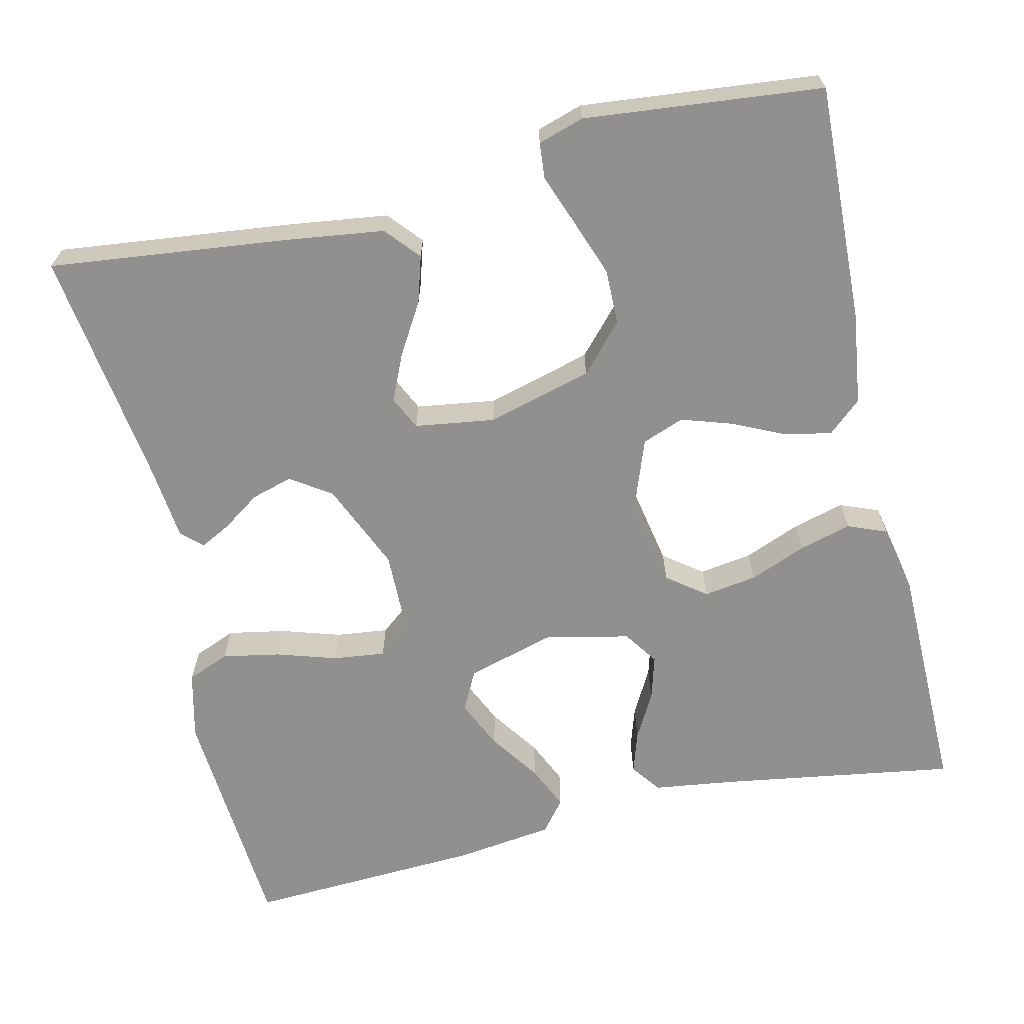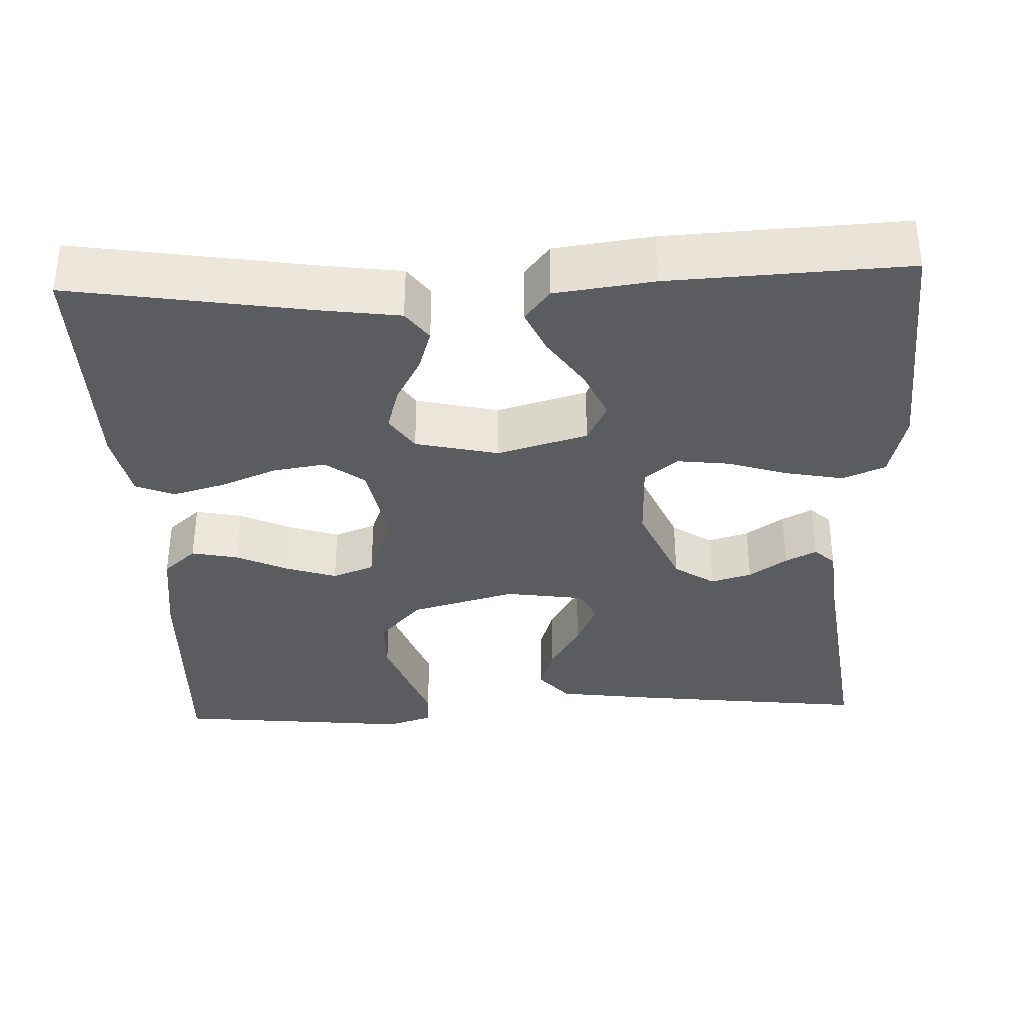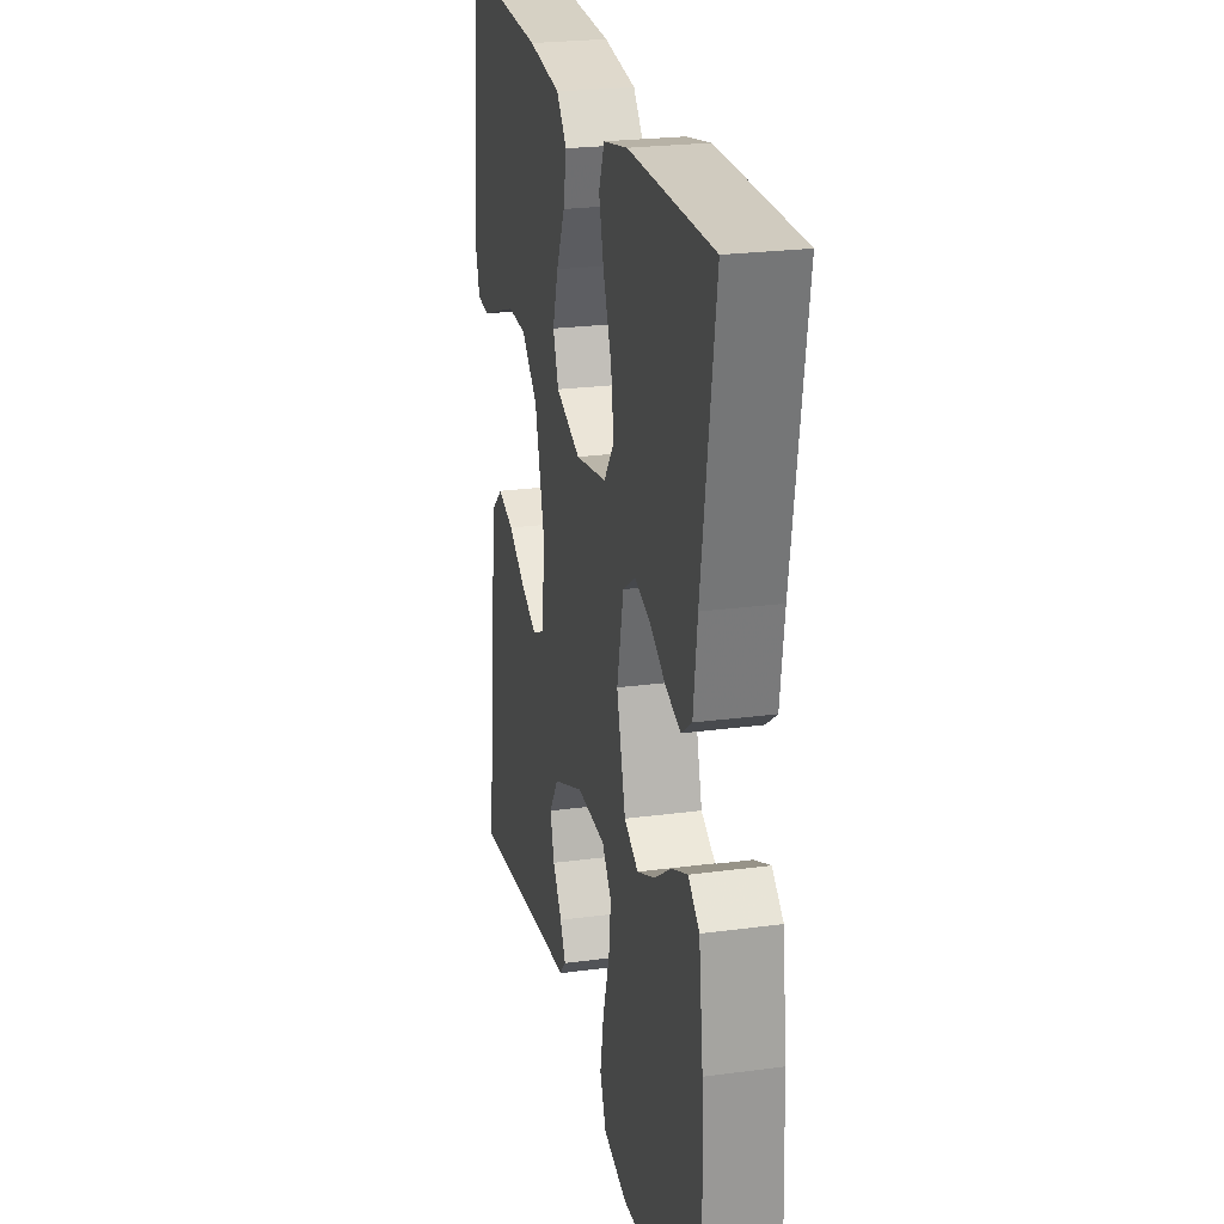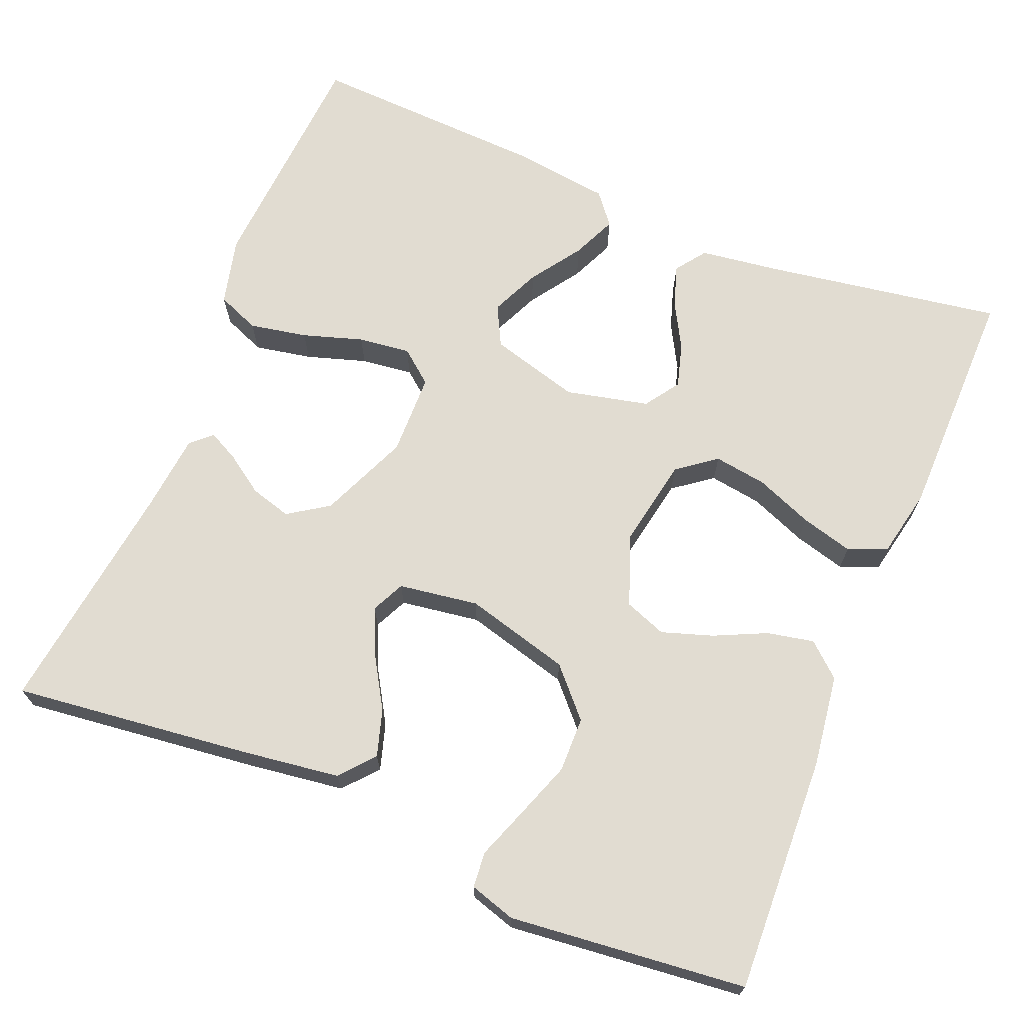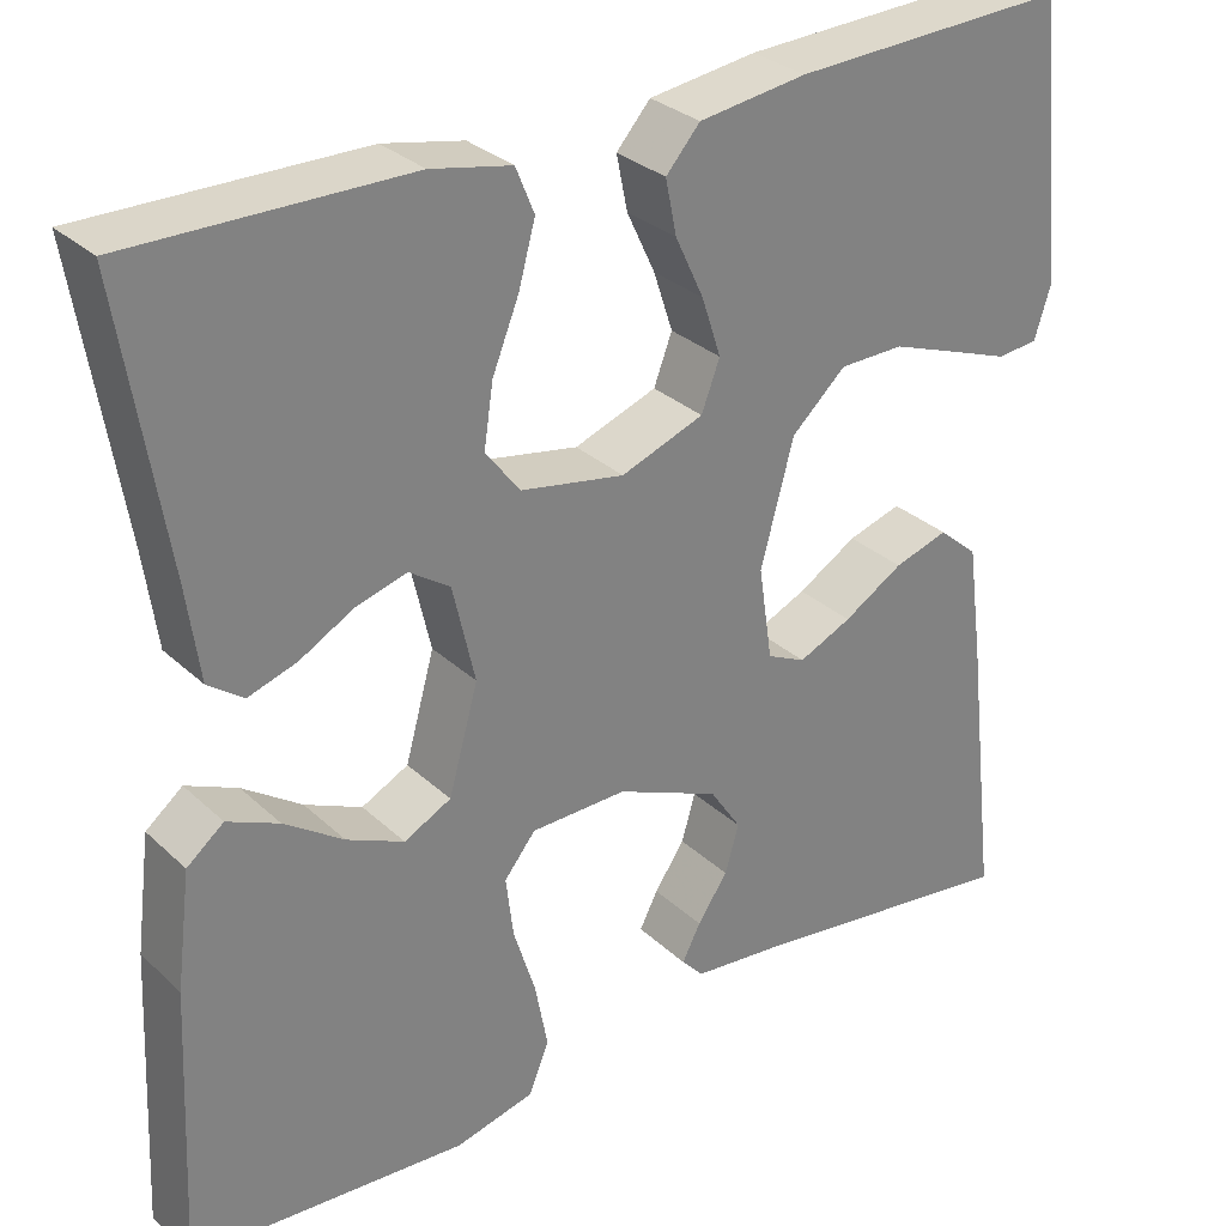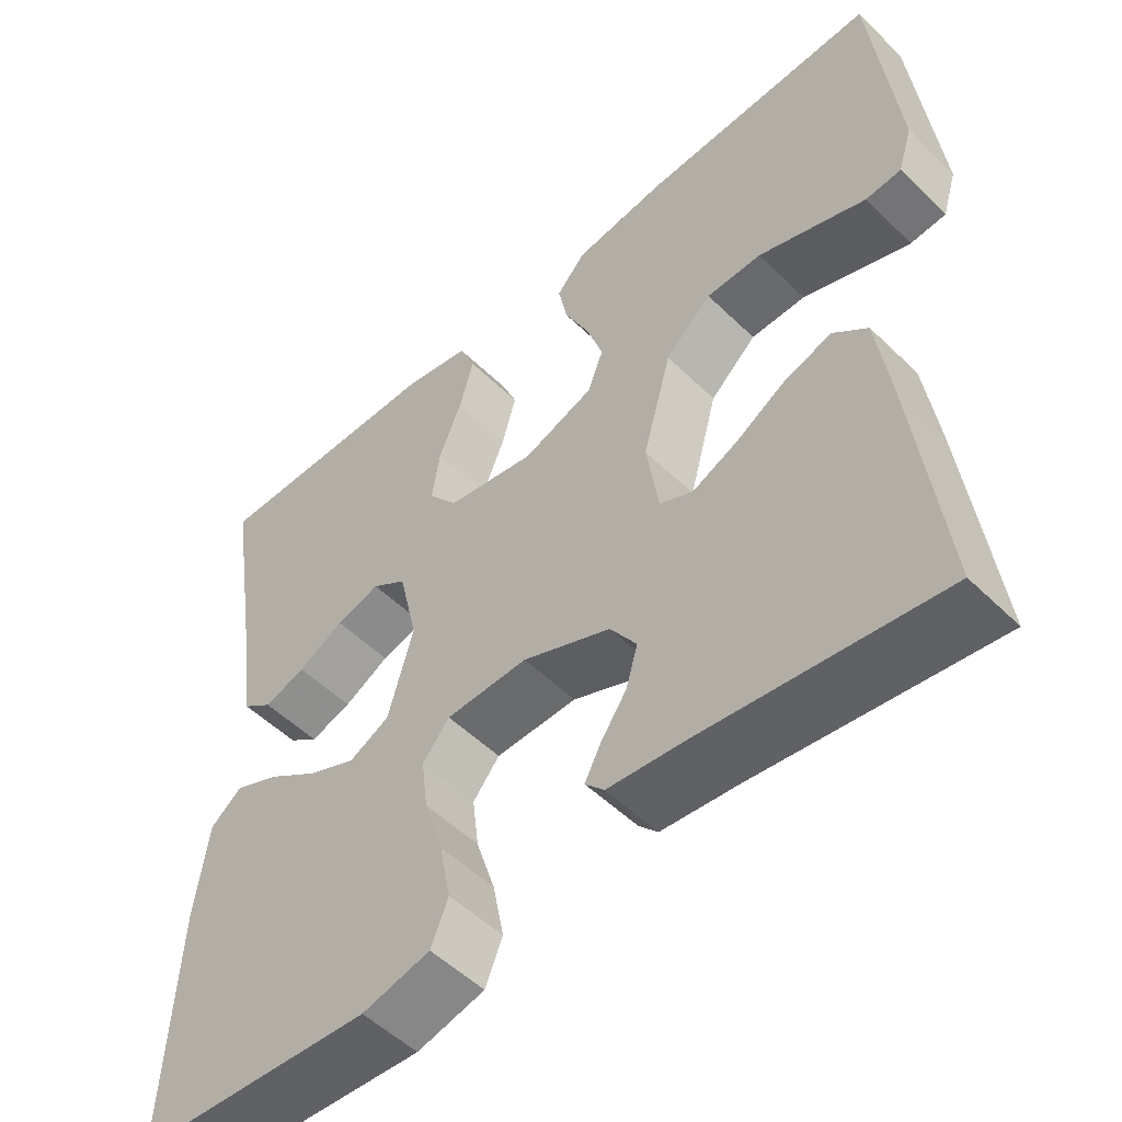
<metadata>
{"format":"obj","ext":"obj","renderer":"f3d","projection":"perspective","resolution":1024,"background":"white","views":[{"elev":-65.7,"azim":-76.8,"up":"+Y"},{"elev":-35.3,"azim":92.4,"up":"+Y"},{"elev":24.3,"azim":77.6,"up":"+Z"},{"elev":69.0,"azim":-67.7,"up":"+Y"},{"elev":30.3,"azim":142.7,"up":"+Z"},{"elev":-52.4,"azim":-136.2,"up":"+Z"}]}
</metadata>
<code>
v 0.5 0.07 0.5
v 0.452 0.07 0.2
v 0.438 0.07 0.098
v 0.4 0.07 0.07
v 0.347 0.07 0.087
v 0.289 0.07 0.119
v 0.233 0.07 0.135
v 0.189 0.07 0.105
v 0.165 0.07 0
v 0.197 0.07 -0.114
v 0.248 0.07 -0.14
v 0.31 0.07 -0.112
v 0.374 0.07 -0.068
v 0.43 0.07 -0.043
v 0.47 0.07 -0.075
v 0.486 0.07 -0.2
v 0.5 0.07 -0.5
v 0.2 0.07 -0.52
v 0.114 0.07 -0.499
v 0.092 0.07 -0.445
v 0.106 0.07 -0.372
v 0.13 0.07 -0.296
v 0.138 0.07 -0.23
v 0.104 0.07 -0.188
v 0 0.07 -0.186
v -0.112 0.07 -0.234
v -0.146 0.07 -0.285
v -0.131 0.07 -0.337
v -0.098 0.07 -0.385
v -0.078 0.07 -0.424
v -0.102 0.07 -0.45
v -0.2 0.07 -0.46
v -0.5 0.07 -0.5
v -0.465 0.07 -0.2
v -0.448 0.07 -0.075
v -0.405 0.07 -0.038
v -0.346 0.07 -0.056
v -0.281 0.07 -0.095
v -0.223 0.07 -0.121
v -0.181 0.07 -0.101
v -0.166 0.07 0
v -0.202 0.07 0.133
v -0.261 0.07 0.187
v -0.331 0.07 0.188
v -0.403 0.07 0.162
v -0.468 0.07 0.138
v -0.513 0.07 0.142
v -0.531 0.07 0.2
v -0.5 0.07 0.5
v -0.2 0.07 0.488
v -0.083 0.07 0.472
v -0.046 0.07 0.43
v -0.058 0.07 0.371
v -0.089 0.07 0.305
v -0.11 0.07 0.241
v -0.09 0.07 0.188
v 0 0.07 0.155
v 0.113 0.07 0.176
v 0.15 0.07 0.225
v 0.14 0.07 0.292
v 0.111 0.07 0.364
v 0.093 0.07 0.43
v 0.113 0.07 0.479
v 0.2 0.07 0.497
v 0.5 0 0.5
v 0.452 0 0.2
v 0.438 0 0.098
v 0.4 0 0.07
v 0.347 0 0.087
v 0.289 0 0.119
v 0.233 0 0.135
v 0.189 0 0.105
v 0.165 0 0
v 0.197 0 -0.114
v 0.248 0 -0.14
v 0.31 0 -0.112
v 0.374 0 -0.068
v 0.43 0 -0.043
v 0.47 0 -0.075
v 0.486 0 -0.2
v 0.5 0 -0.5
v 0.2 0 -0.52
v 0.114 0 -0.499
v 0.092 0 -0.445
v 0.106 0 -0.372
v 0.13 0 -0.296
v 0.138 0 -0.23
v 0.104 0 -0.188
v 0 0 -0.186
v -0.112 0 -0.234
v -0.146 0 -0.285
v -0.131 0 -0.337
v -0.098 0 -0.385
v -0.078 0 -0.424
v -0.102 0 -0.45
v -0.2 0 -0.46
v -0.5 0 -0.5
v -0.465 0 -0.2
v -0.448 0 -0.075
v -0.405 0 -0.038
v -0.346 0 -0.056
v -0.281 0 -0.095
v -0.223 0 -0.121
v -0.181 0 -0.101
v -0.166 0 0
v -0.202 0 0.133
v -0.261 0 0.187
v -0.331 0 0.188
v -0.403 0 0.162
v -0.468 0 0.138
v -0.513 0 0.142
v -0.531 0 0.2
v -0.5 0 0.5
v -0.2 0 0.488
v -0.083 0 0.472
v -0.046 0 0.43
v -0.058 0 0.371
v -0.089 0 0.305
v -0.11 0 0.241
v -0.09 0 0.188
v 0 0 0.155
v 0.113 0 0.176
v 0.15 0 0.225
v 0.14 0 0.292
v 0.111 0 0.364
v 0.093 0 0.43
v 0.113 0 0.479
v 0.2 0 0.497
f 64 1 2
f 63 64 2
f 62 63 2
f 61 62 2
f 60 61 2
f 4 5 6
f 3 4 6
f 2 3 6
f 60 2 6
f 59 60 6
f 58 59 6 7
f 57 58 7 8
f 52 53 54
f 51 52 54
f 50 51 54
f 49 50 54
f 48 49 54
f 47 48 54
f 46 47 54
f 45 46 54
f 44 45 54
f 43 44 54 55
f 42 43 55 56
f 36 37 38
f 35 36 38
f 34 35 38
f 33 34 38
f 32 33 38
f 32 38 39
f 30 31 32
f 29 30 32
f 28 29 32
f 27 28 32 39
f 26 27 39 40
f 20 21 22
f 19 20 22
f 18 19 22
f 17 18 22
f 16 17 22
f 15 16 22
f 14 15 22
f 13 14 22
f 12 13 22
f 11 12 22 23
f 10 11 23 24
f 57 8 9
f 10 24 25
f 9 10 25
f 57 9 25
f 56 57 25
f 42 56 25
f 41 42 25
f 25 26 40 41
f 66 65 128
f 66 128 127
f 66 127 126
f 66 126 125
f 66 125 124
f 70 69 68
f 70 68 67
f 70 67 66
f 70 66 124
f 70 124 123
f 71 70 123 122
f 72 71 122 121
f 118 117 116
f 118 116 115
f 118 115 114
f 118 114 113
f 118 113 112
f 118 112 111
f 118 111 110
f 118 110 109
f 118 109 108
f 119 118 108 107
f 120 119 107 106
f 102 101 100
f 102 100 99
f 102 99 98
f 102 98 97
f 102 97 96
f 103 102 96
f 96 95 94
f 96 94 93
f 96 93 92
f 103 96 92 91
f 104 103 91 90
f 86 85 84
f 86 84 83
f 86 83 82
f 86 82 81
f 86 81 80
f 86 80 79
f 86 79 78
f 86 78 77
f 86 77 76
f 87 86 76 75
f 88 87 75 74
f 73 72 121
f 89 88 74
f 89 74 73
f 89 73 121
f 89 121 120
f 89 120 106
f 89 106 105
f 105 104 90 89
f 1 65 66 2
f 2 66 67 3
f 3 67 68 4
f 4 68 69 5
f 5 69 70 6
f 6 70 71 7
f 7 71 72 8
f 8 72 73 9
f 9 73 74 10
f 10 74 75 11
f 11 75 76 12
f 12 76 77 13
f 13 77 78 14
f 14 78 79 15
f 15 79 80 16
f 16 80 81 17
f 17 81 82 18
f 18 82 83 19
f 19 83 84 20
f 20 84 85 21
f 21 85 86 22
f 22 86 87 23
f 23 87 88 24
f 24 88 89 25
f 25 89 90 26
f 26 90 91 27
f 27 91 92 28
f 28 92 93 29
f 29 93 94 30
f 30 94 95 31
f 31 95 96 32
f 32 96 97 33
f 33 97 98 34
f 34 98 99 35
f 35 99 100 36
f 36 100 101 37
f 37 101 102 38
f 38 102 103 39
f 39 103 104 40
f 40 104 105 41
f 41 105 106 42
f 42 106 107 43
f 43 107 108 44
f 44 108 109 45
f 45 109 110 46
f 46 110 111 47
f 47 111 112 48
f 48 112 113 49
f 49 113 114 50
f 50 114 115 51
f 51 115 116 52
f 52 116 117 53
f 53 117 118 54
f 54 118 119 55
f 55 119 120 56
f 56 120 121 57
f 57 121 122 58
f 58 122 123 59
f 59 123 124 60
f 60 124 125 61
f 61 125 126 62
f 62 126 127 63
f 63 127 128 64
f 64 128 65 1

</code>
